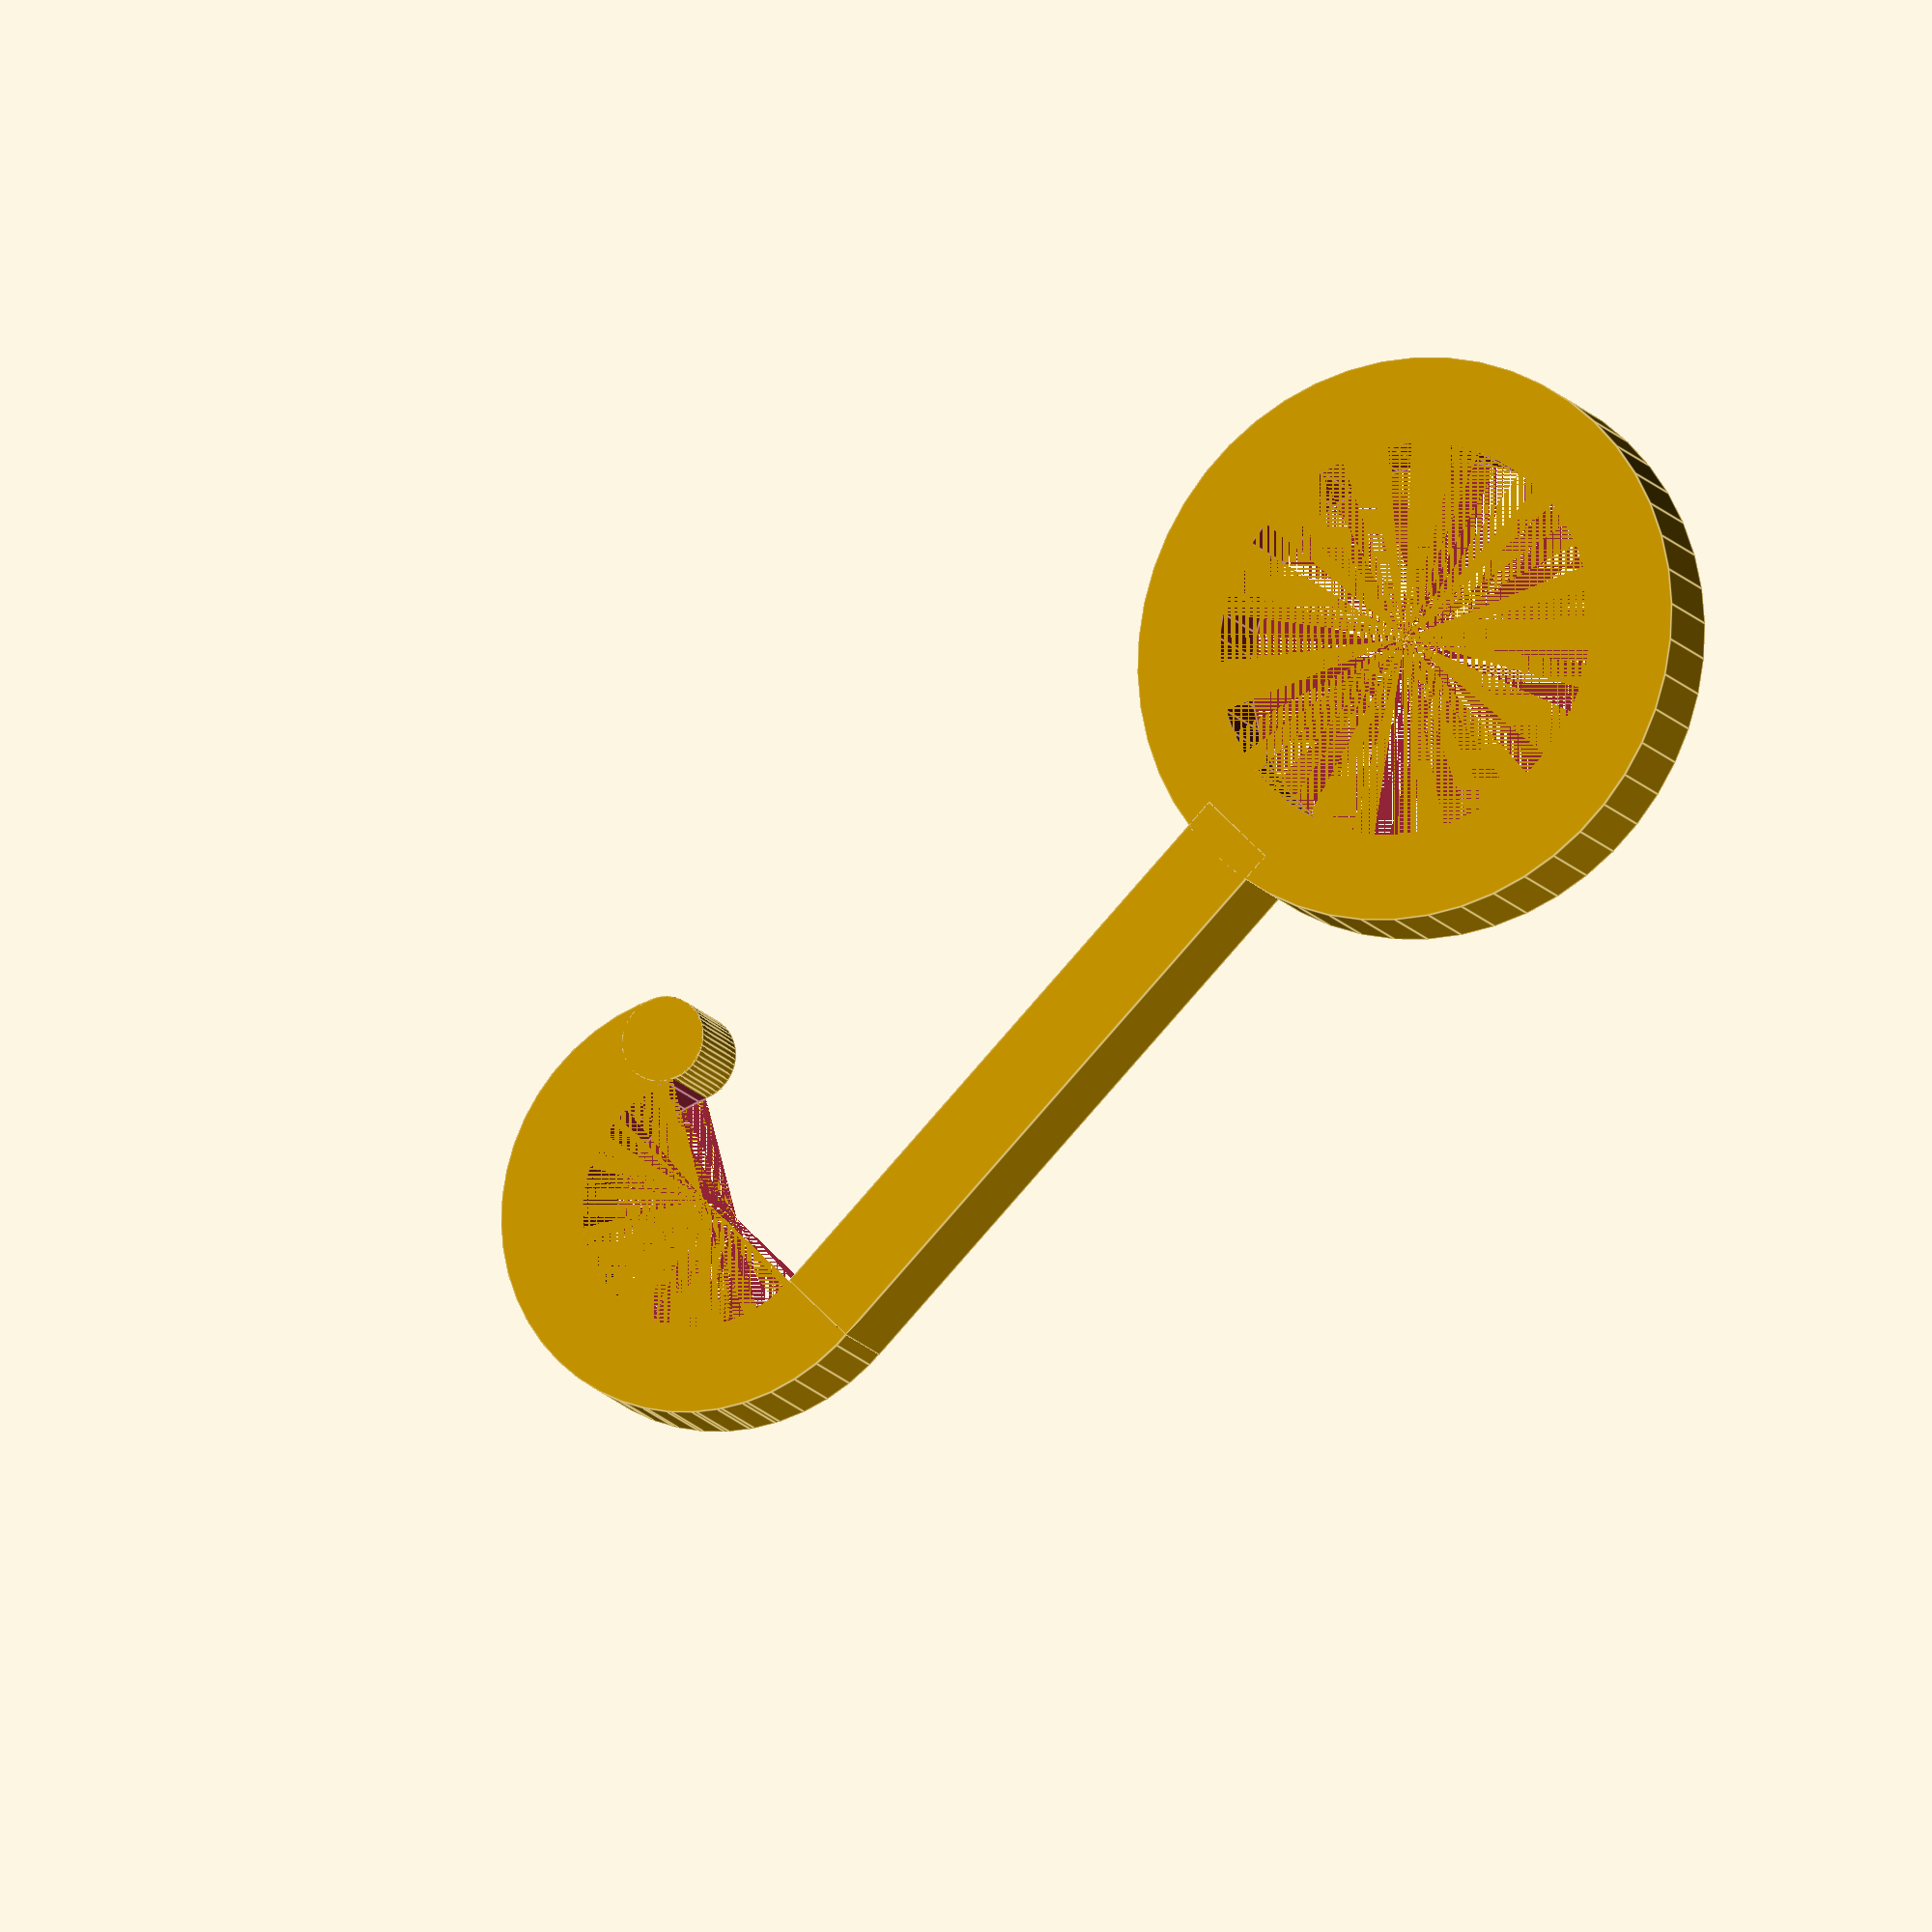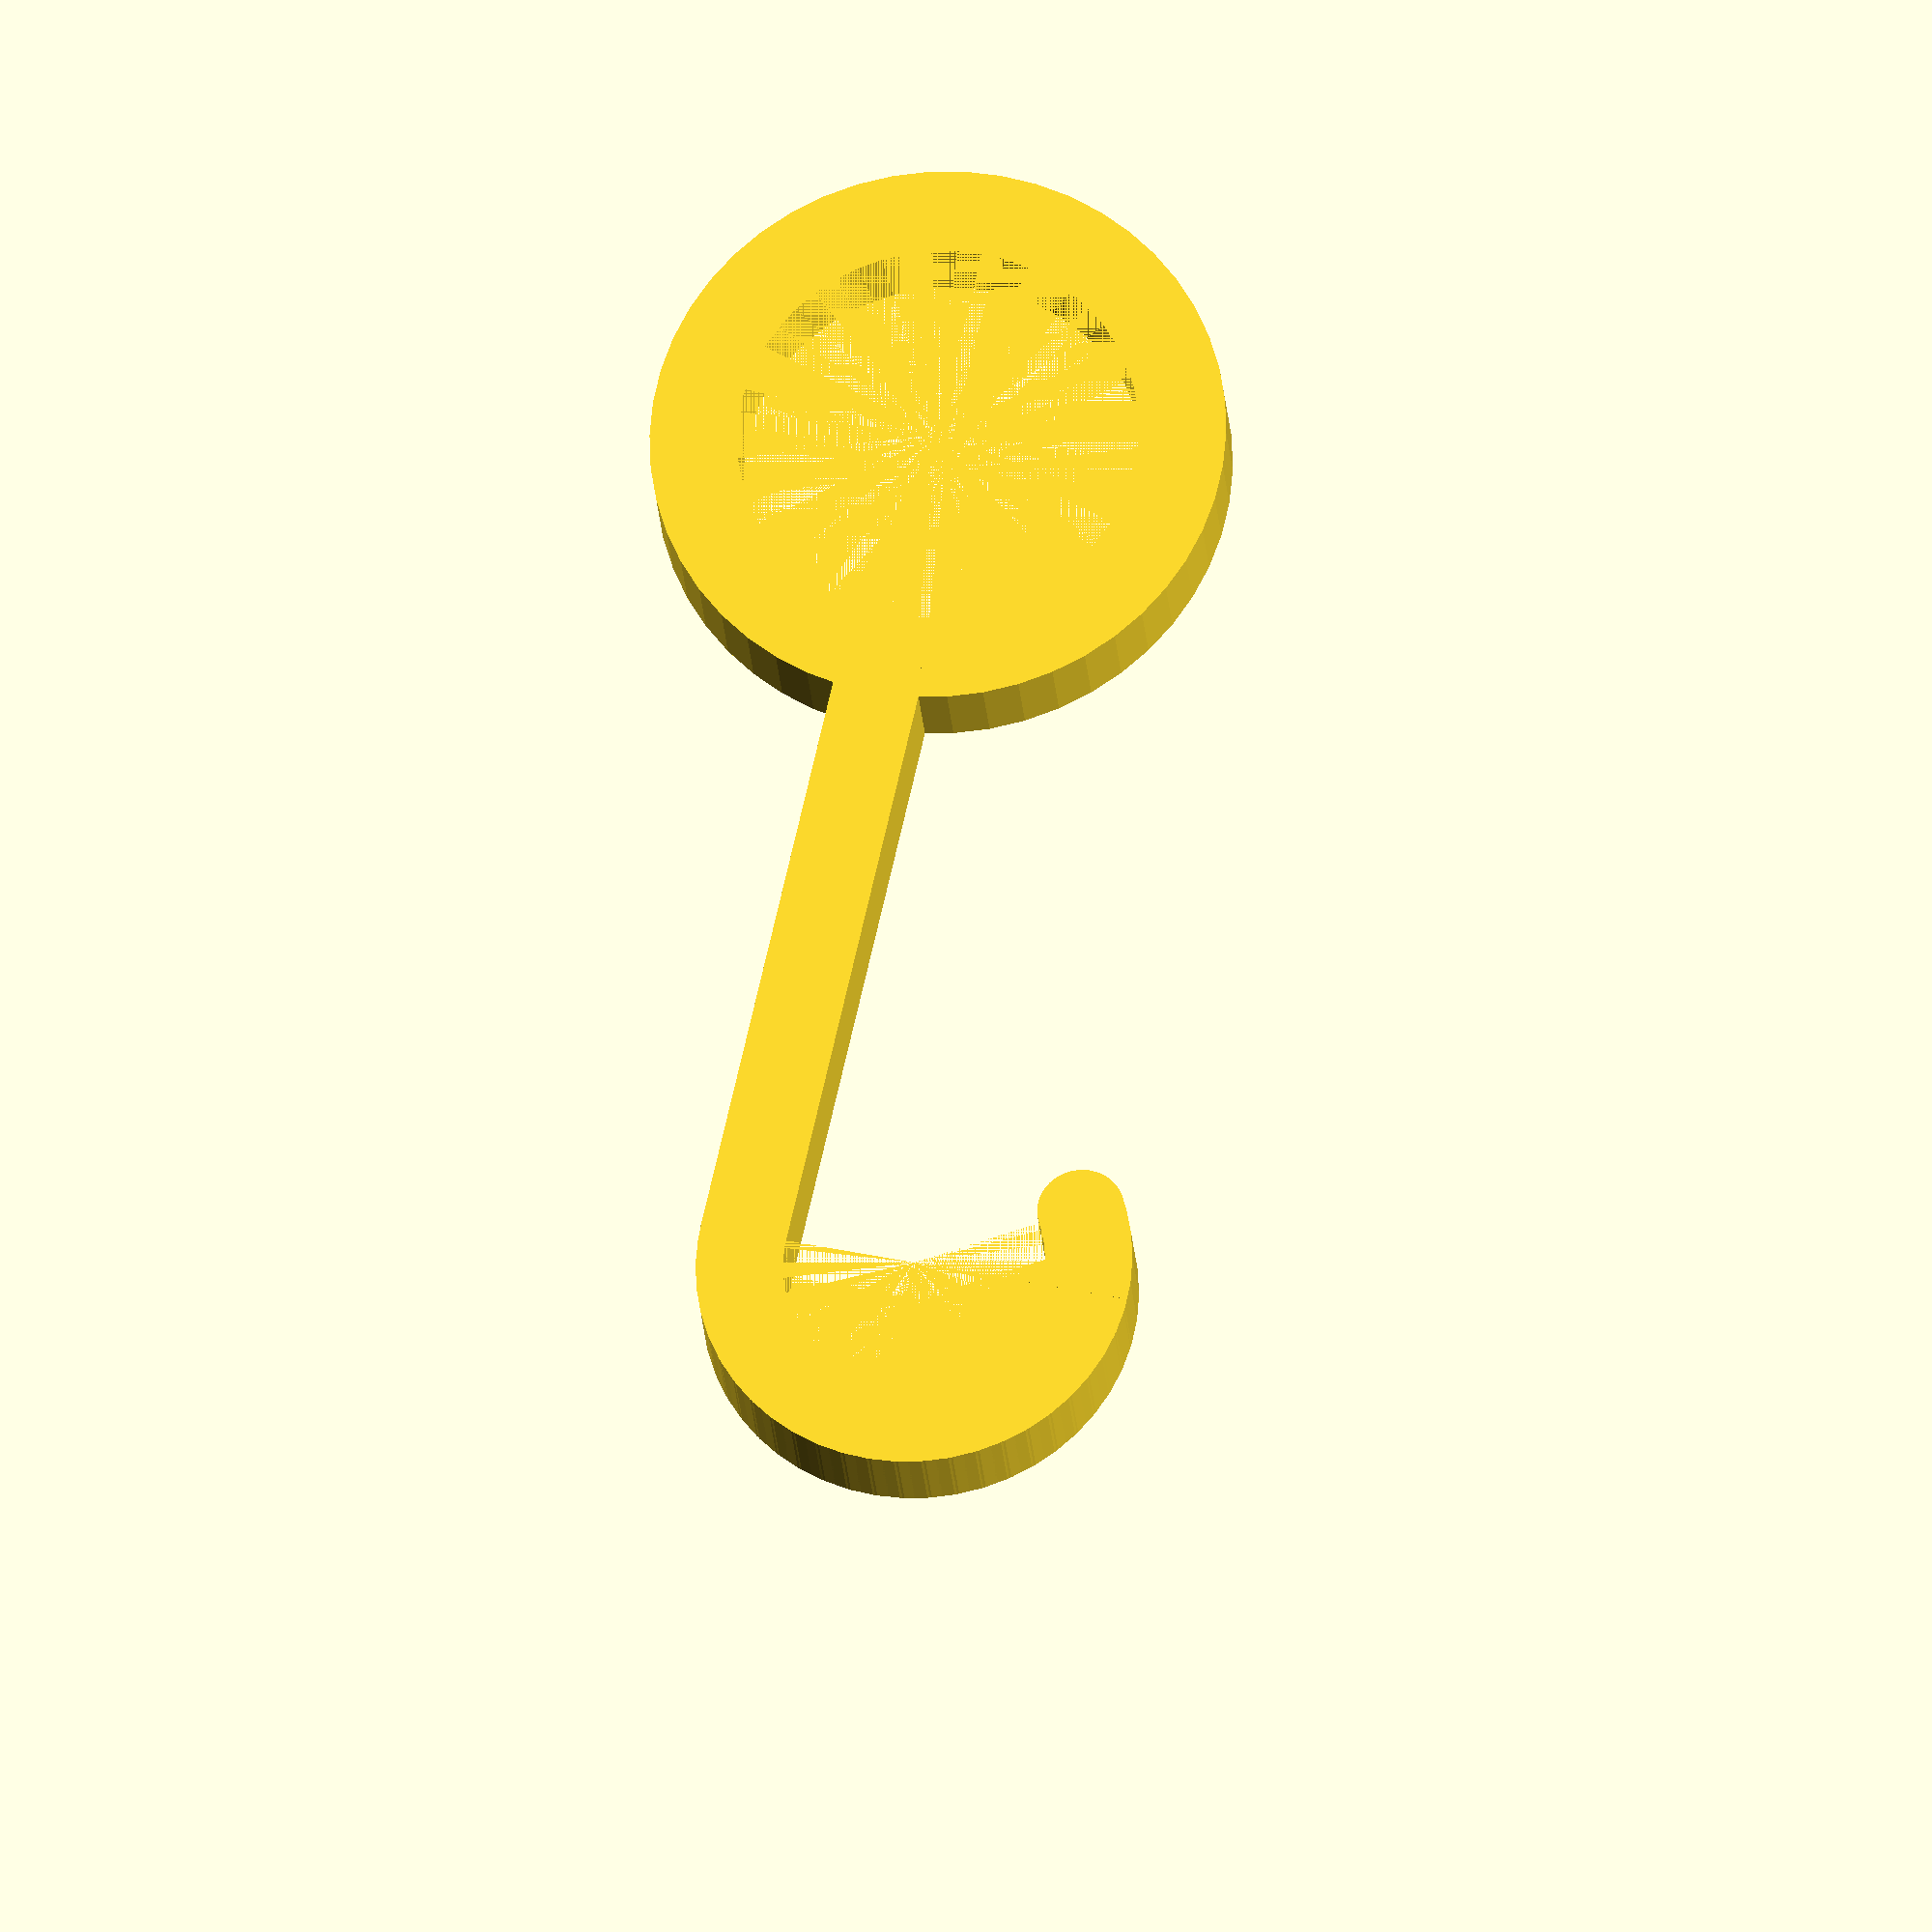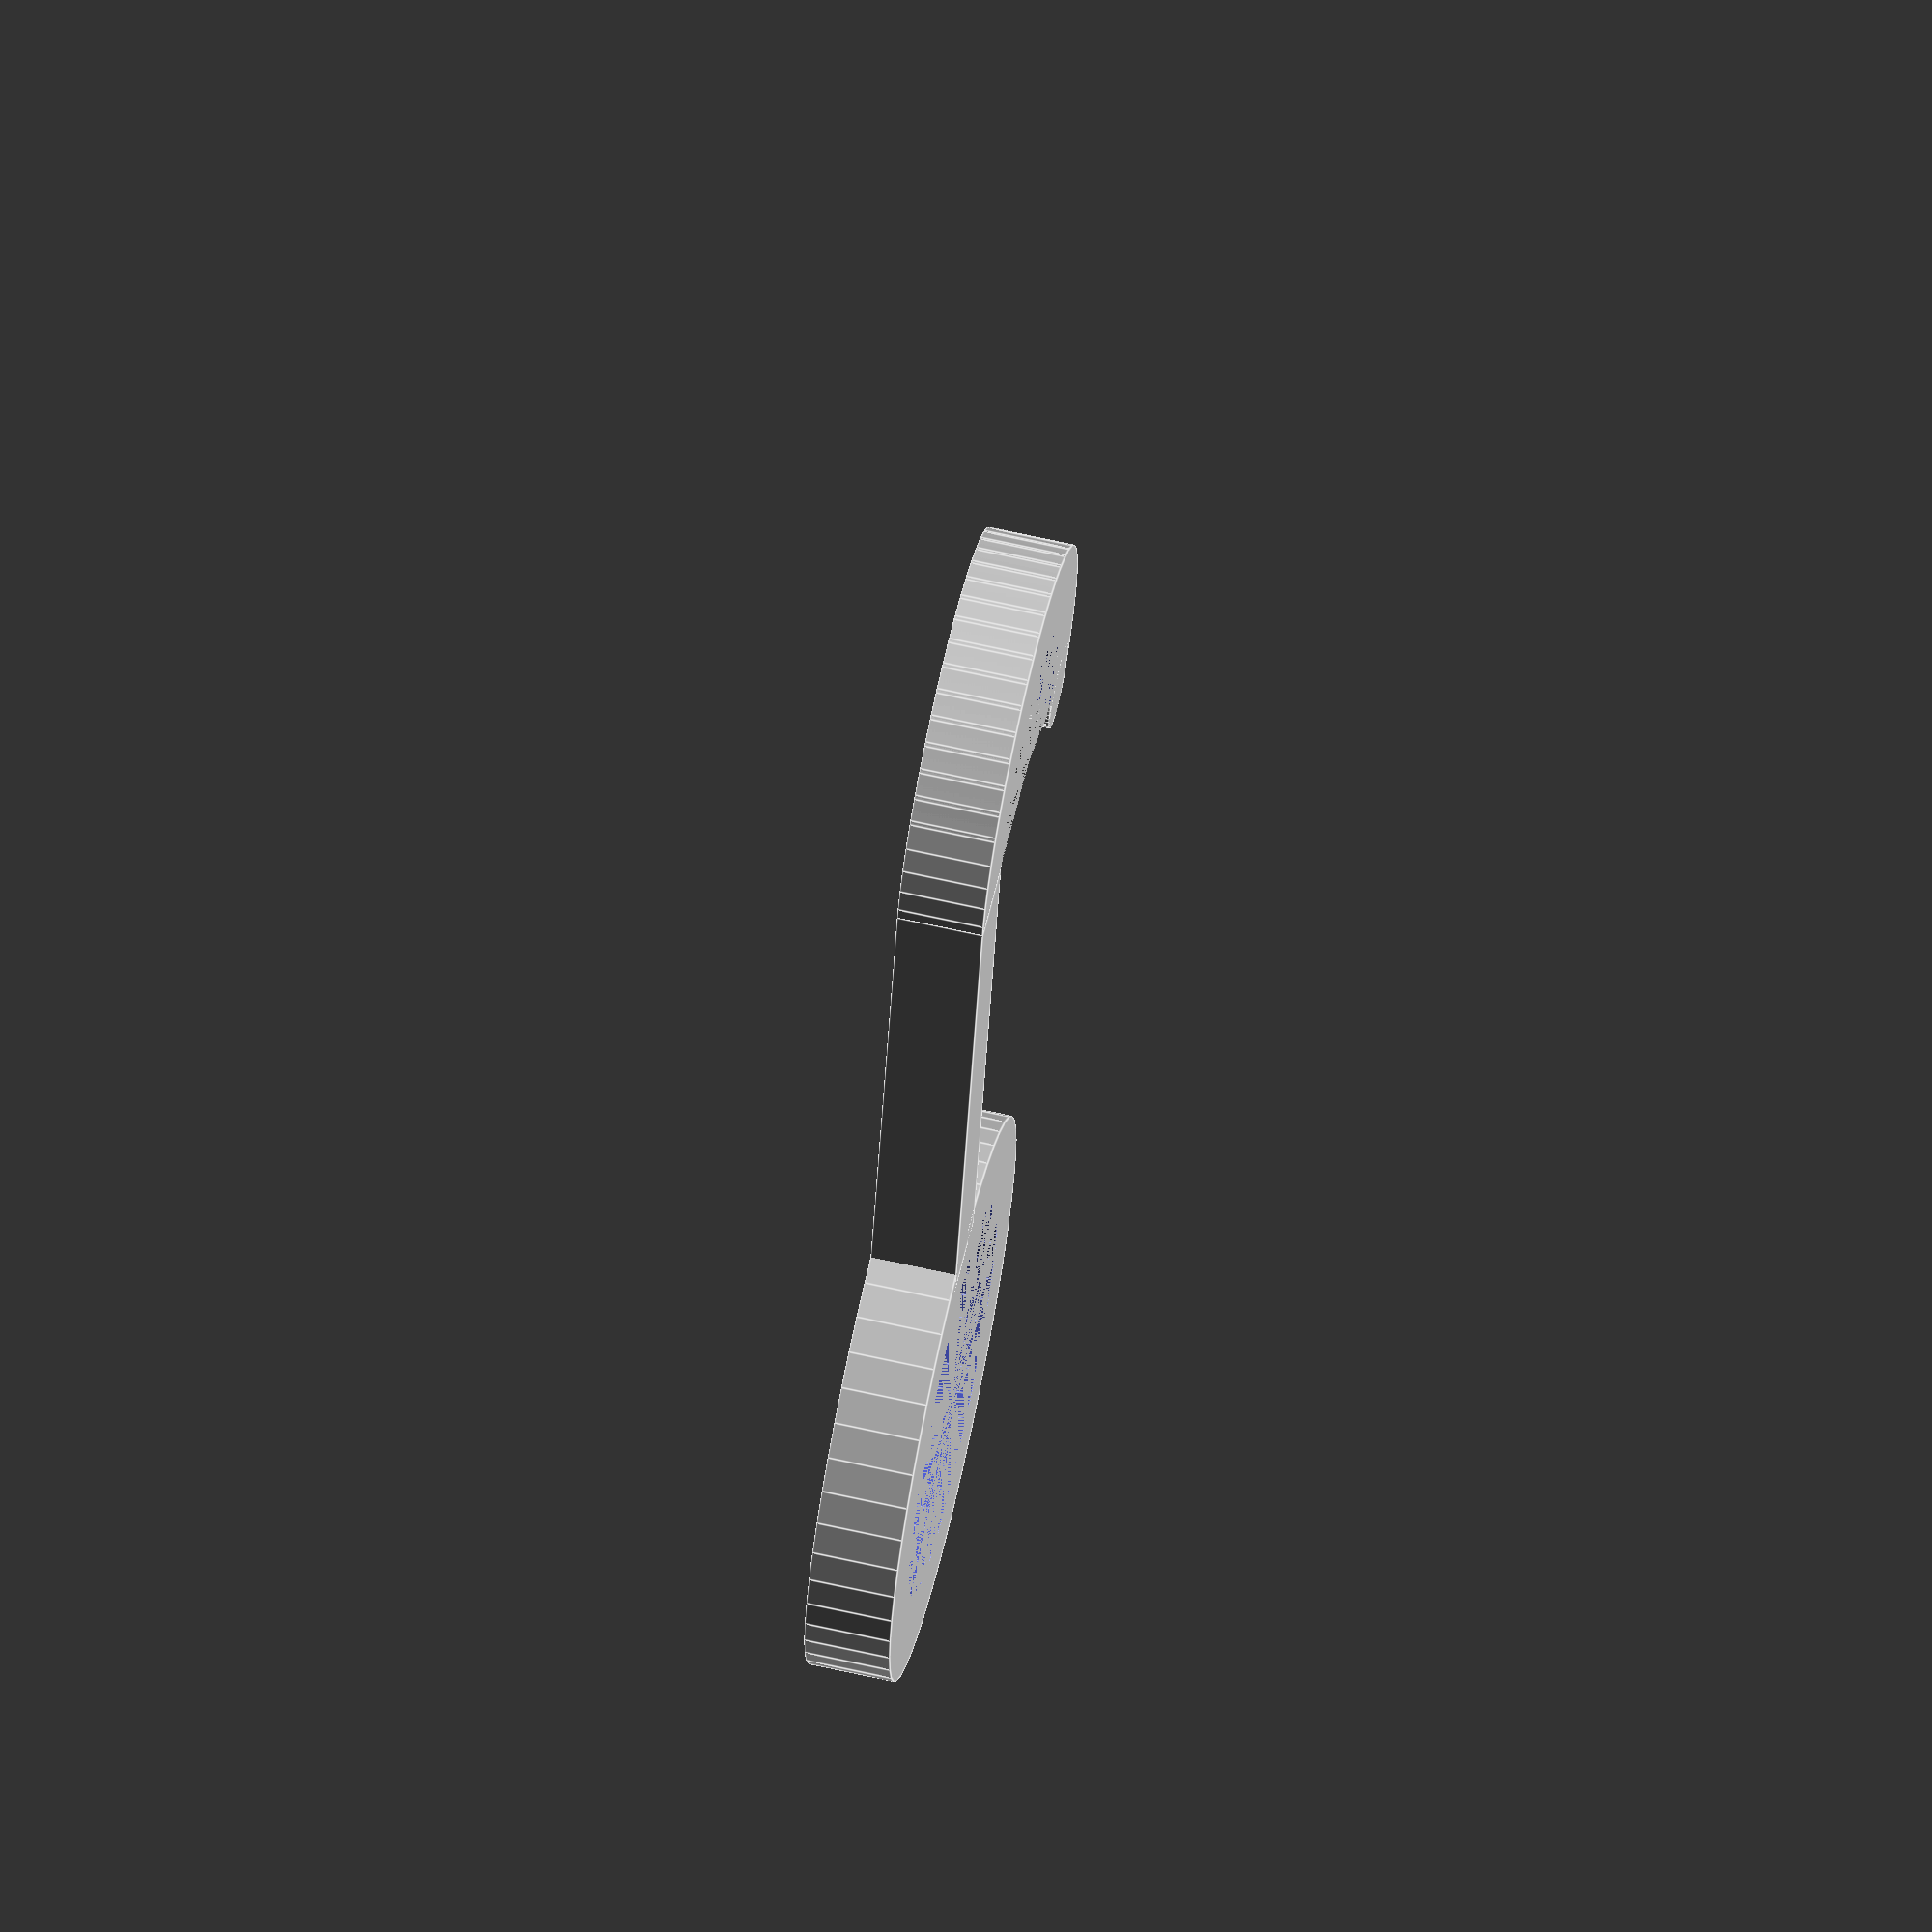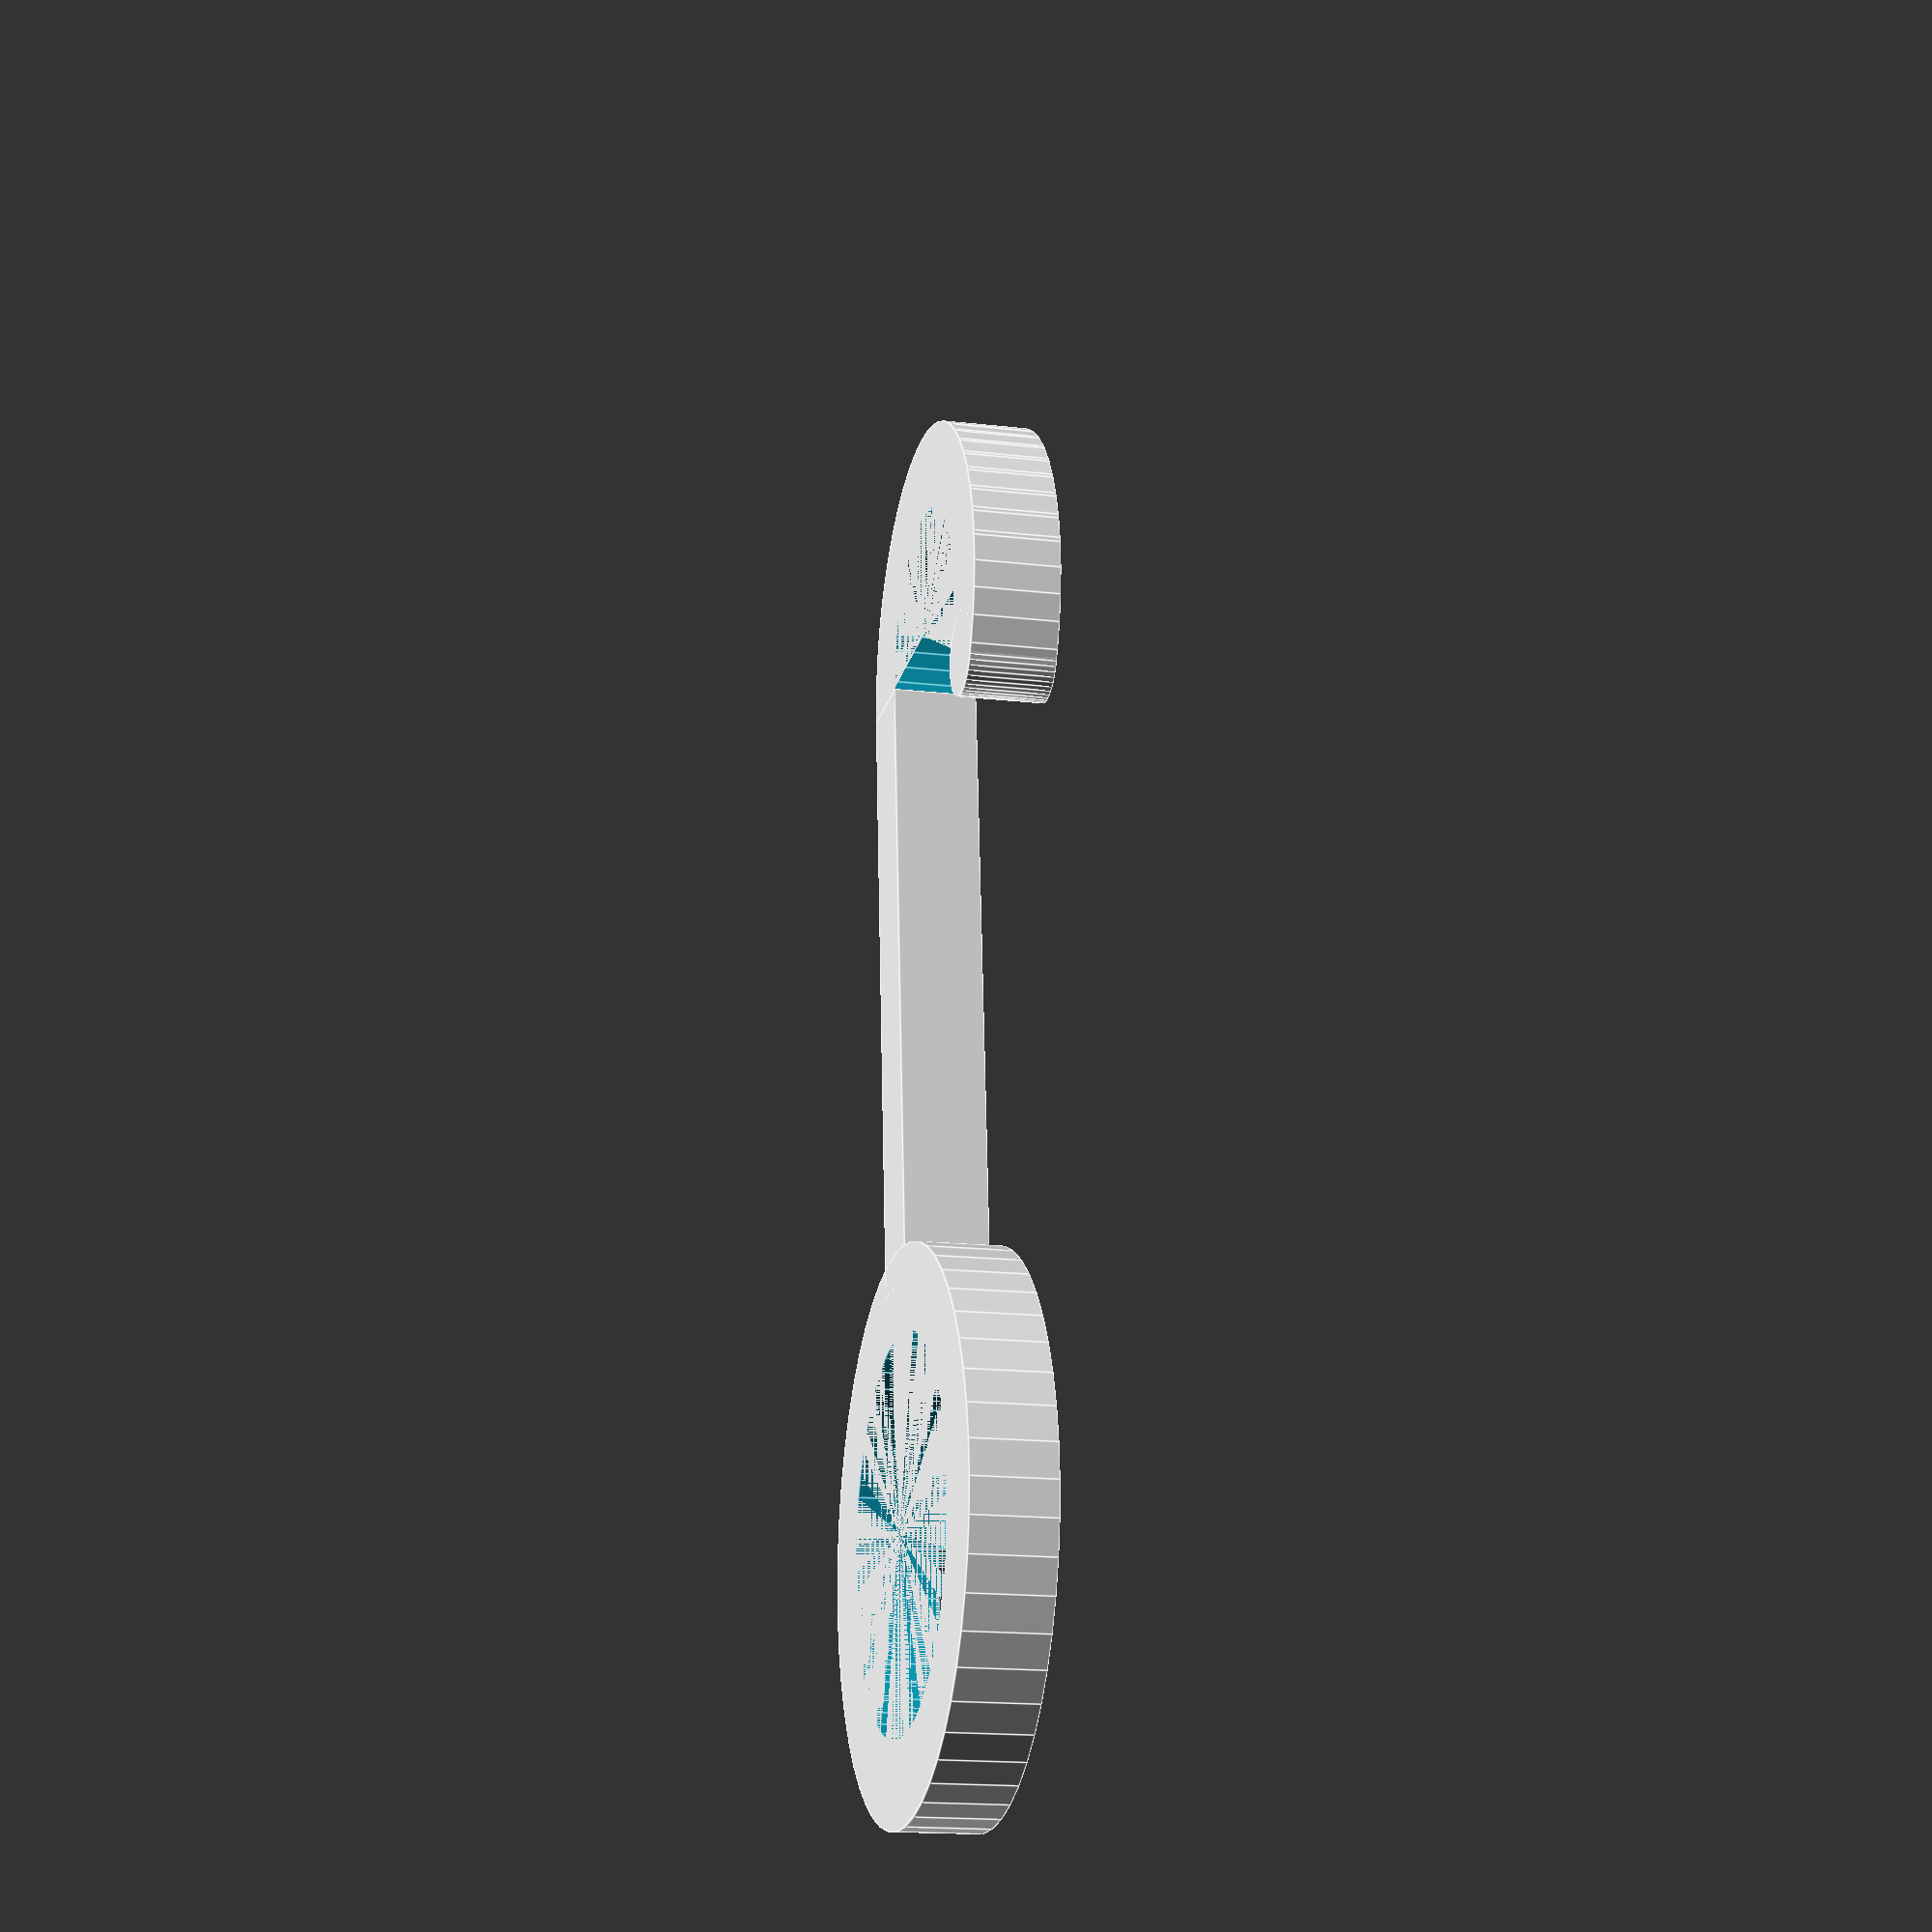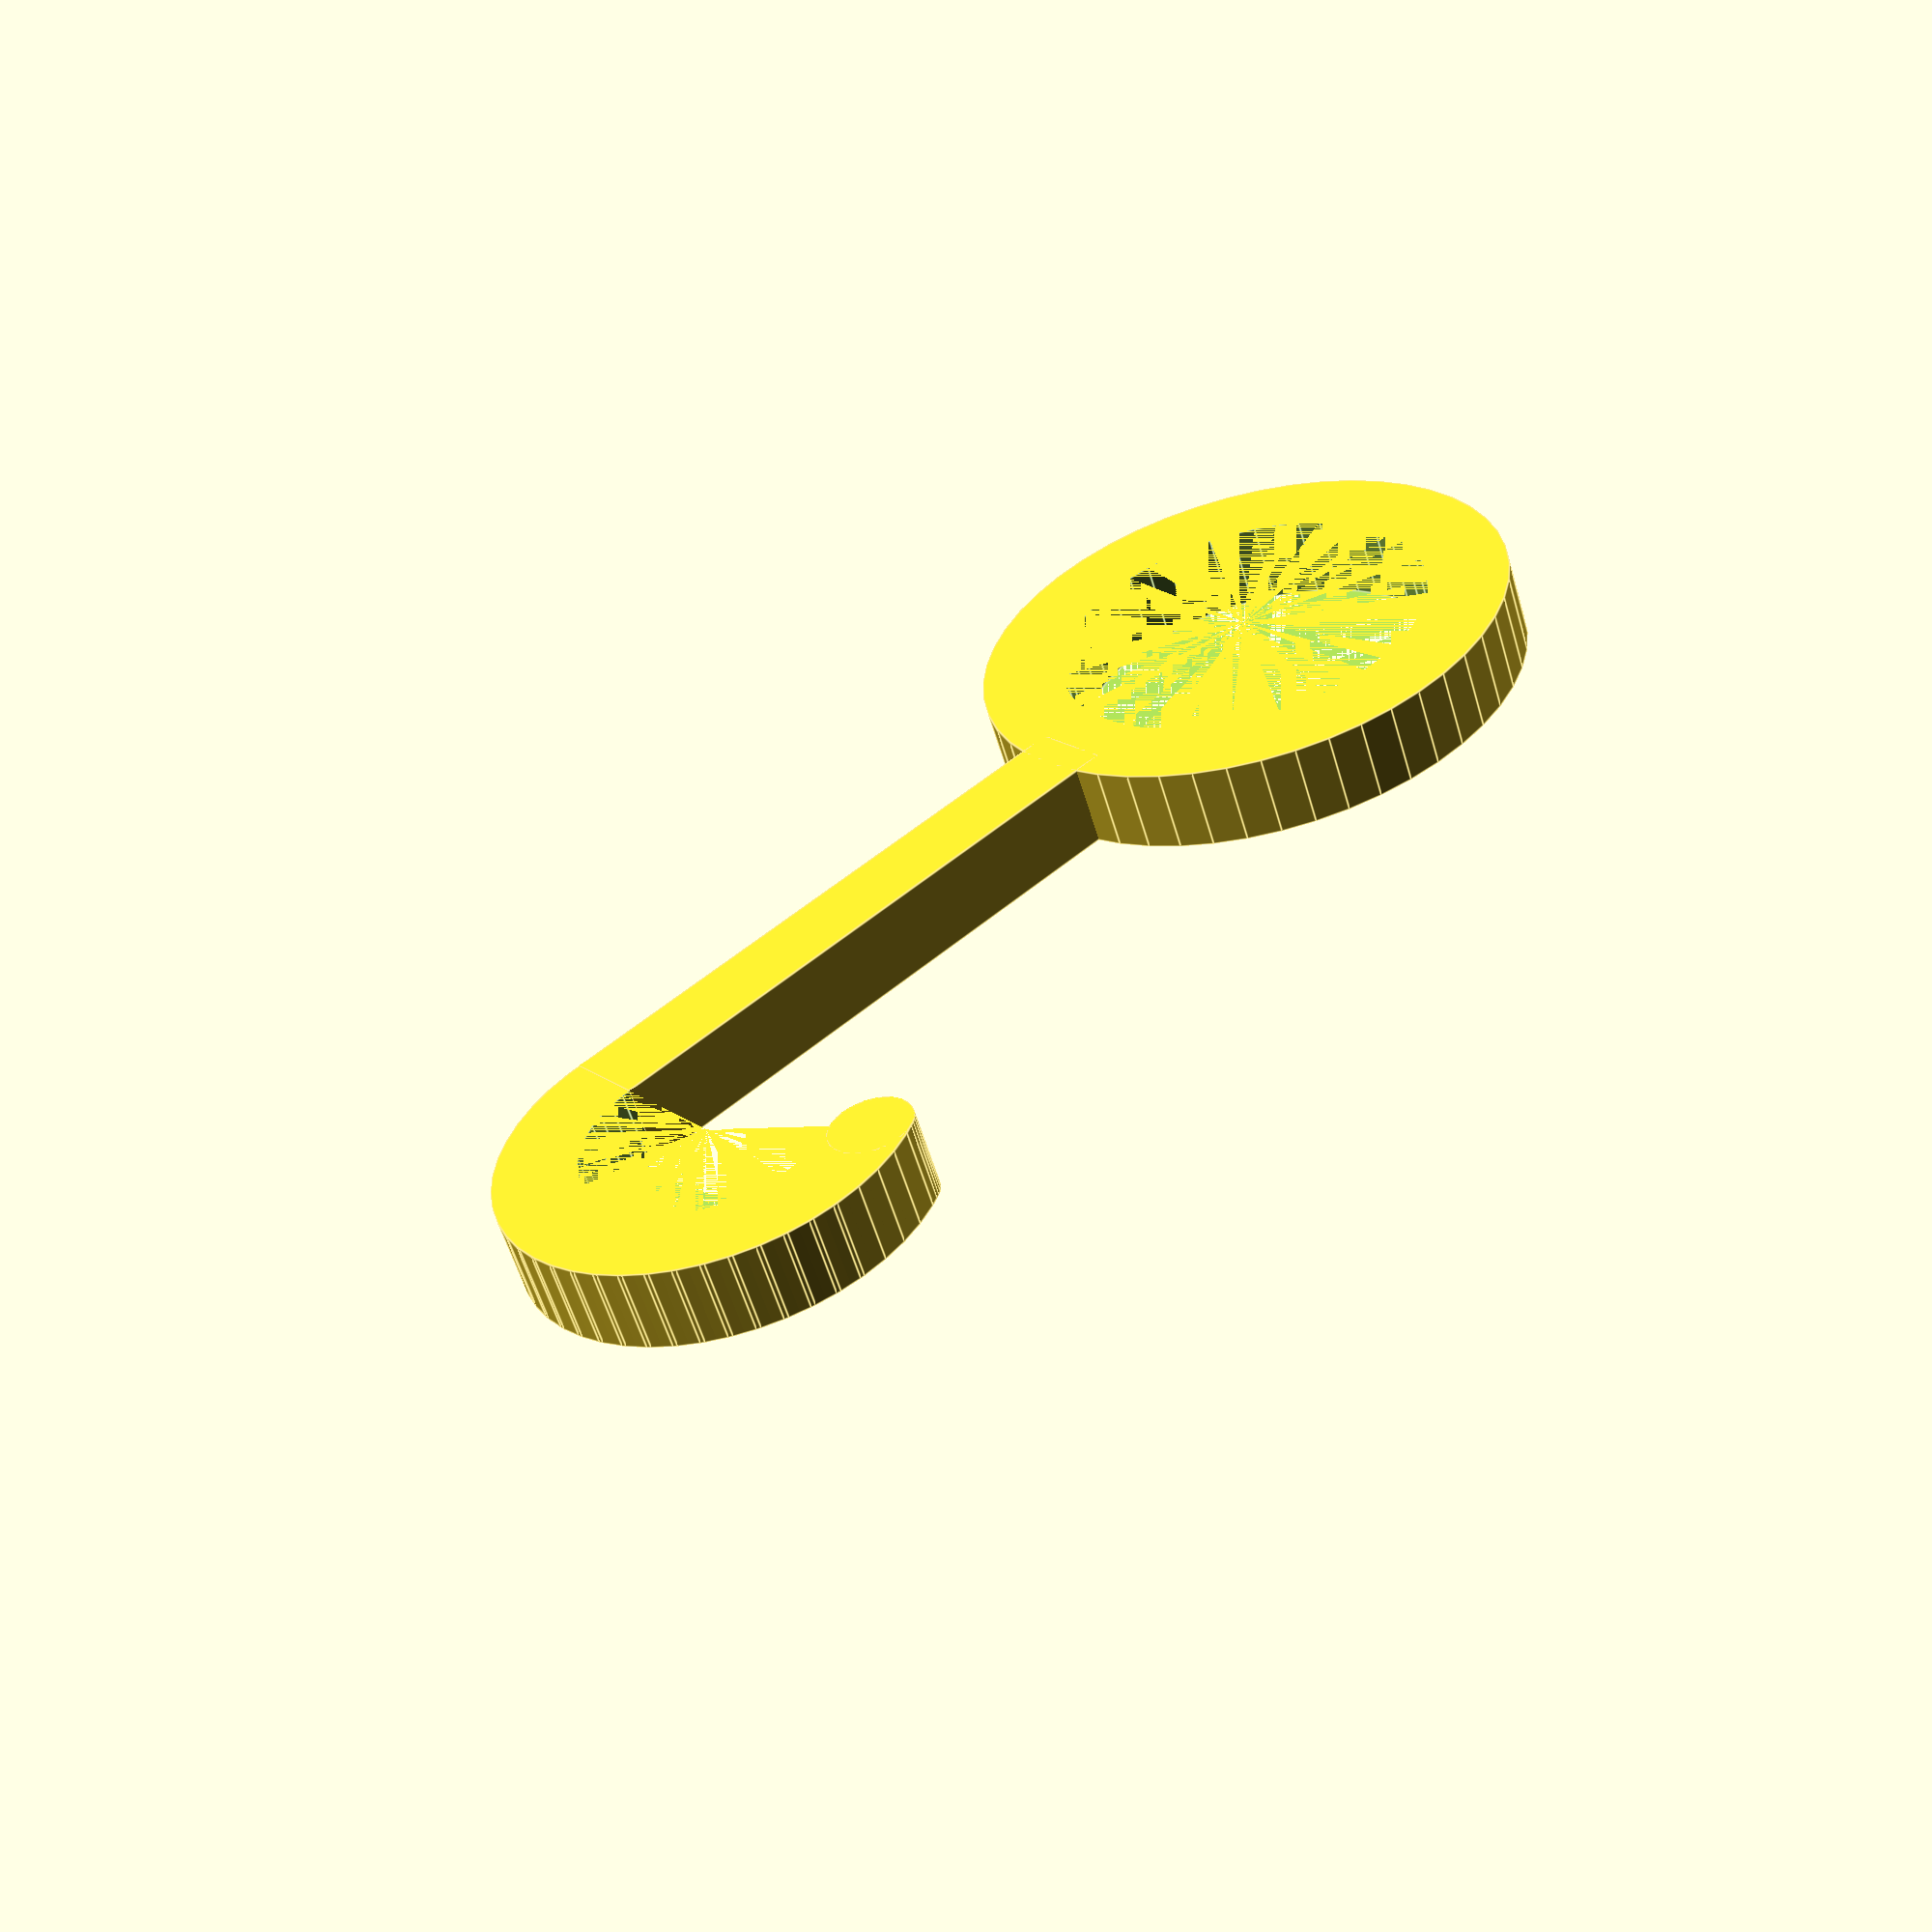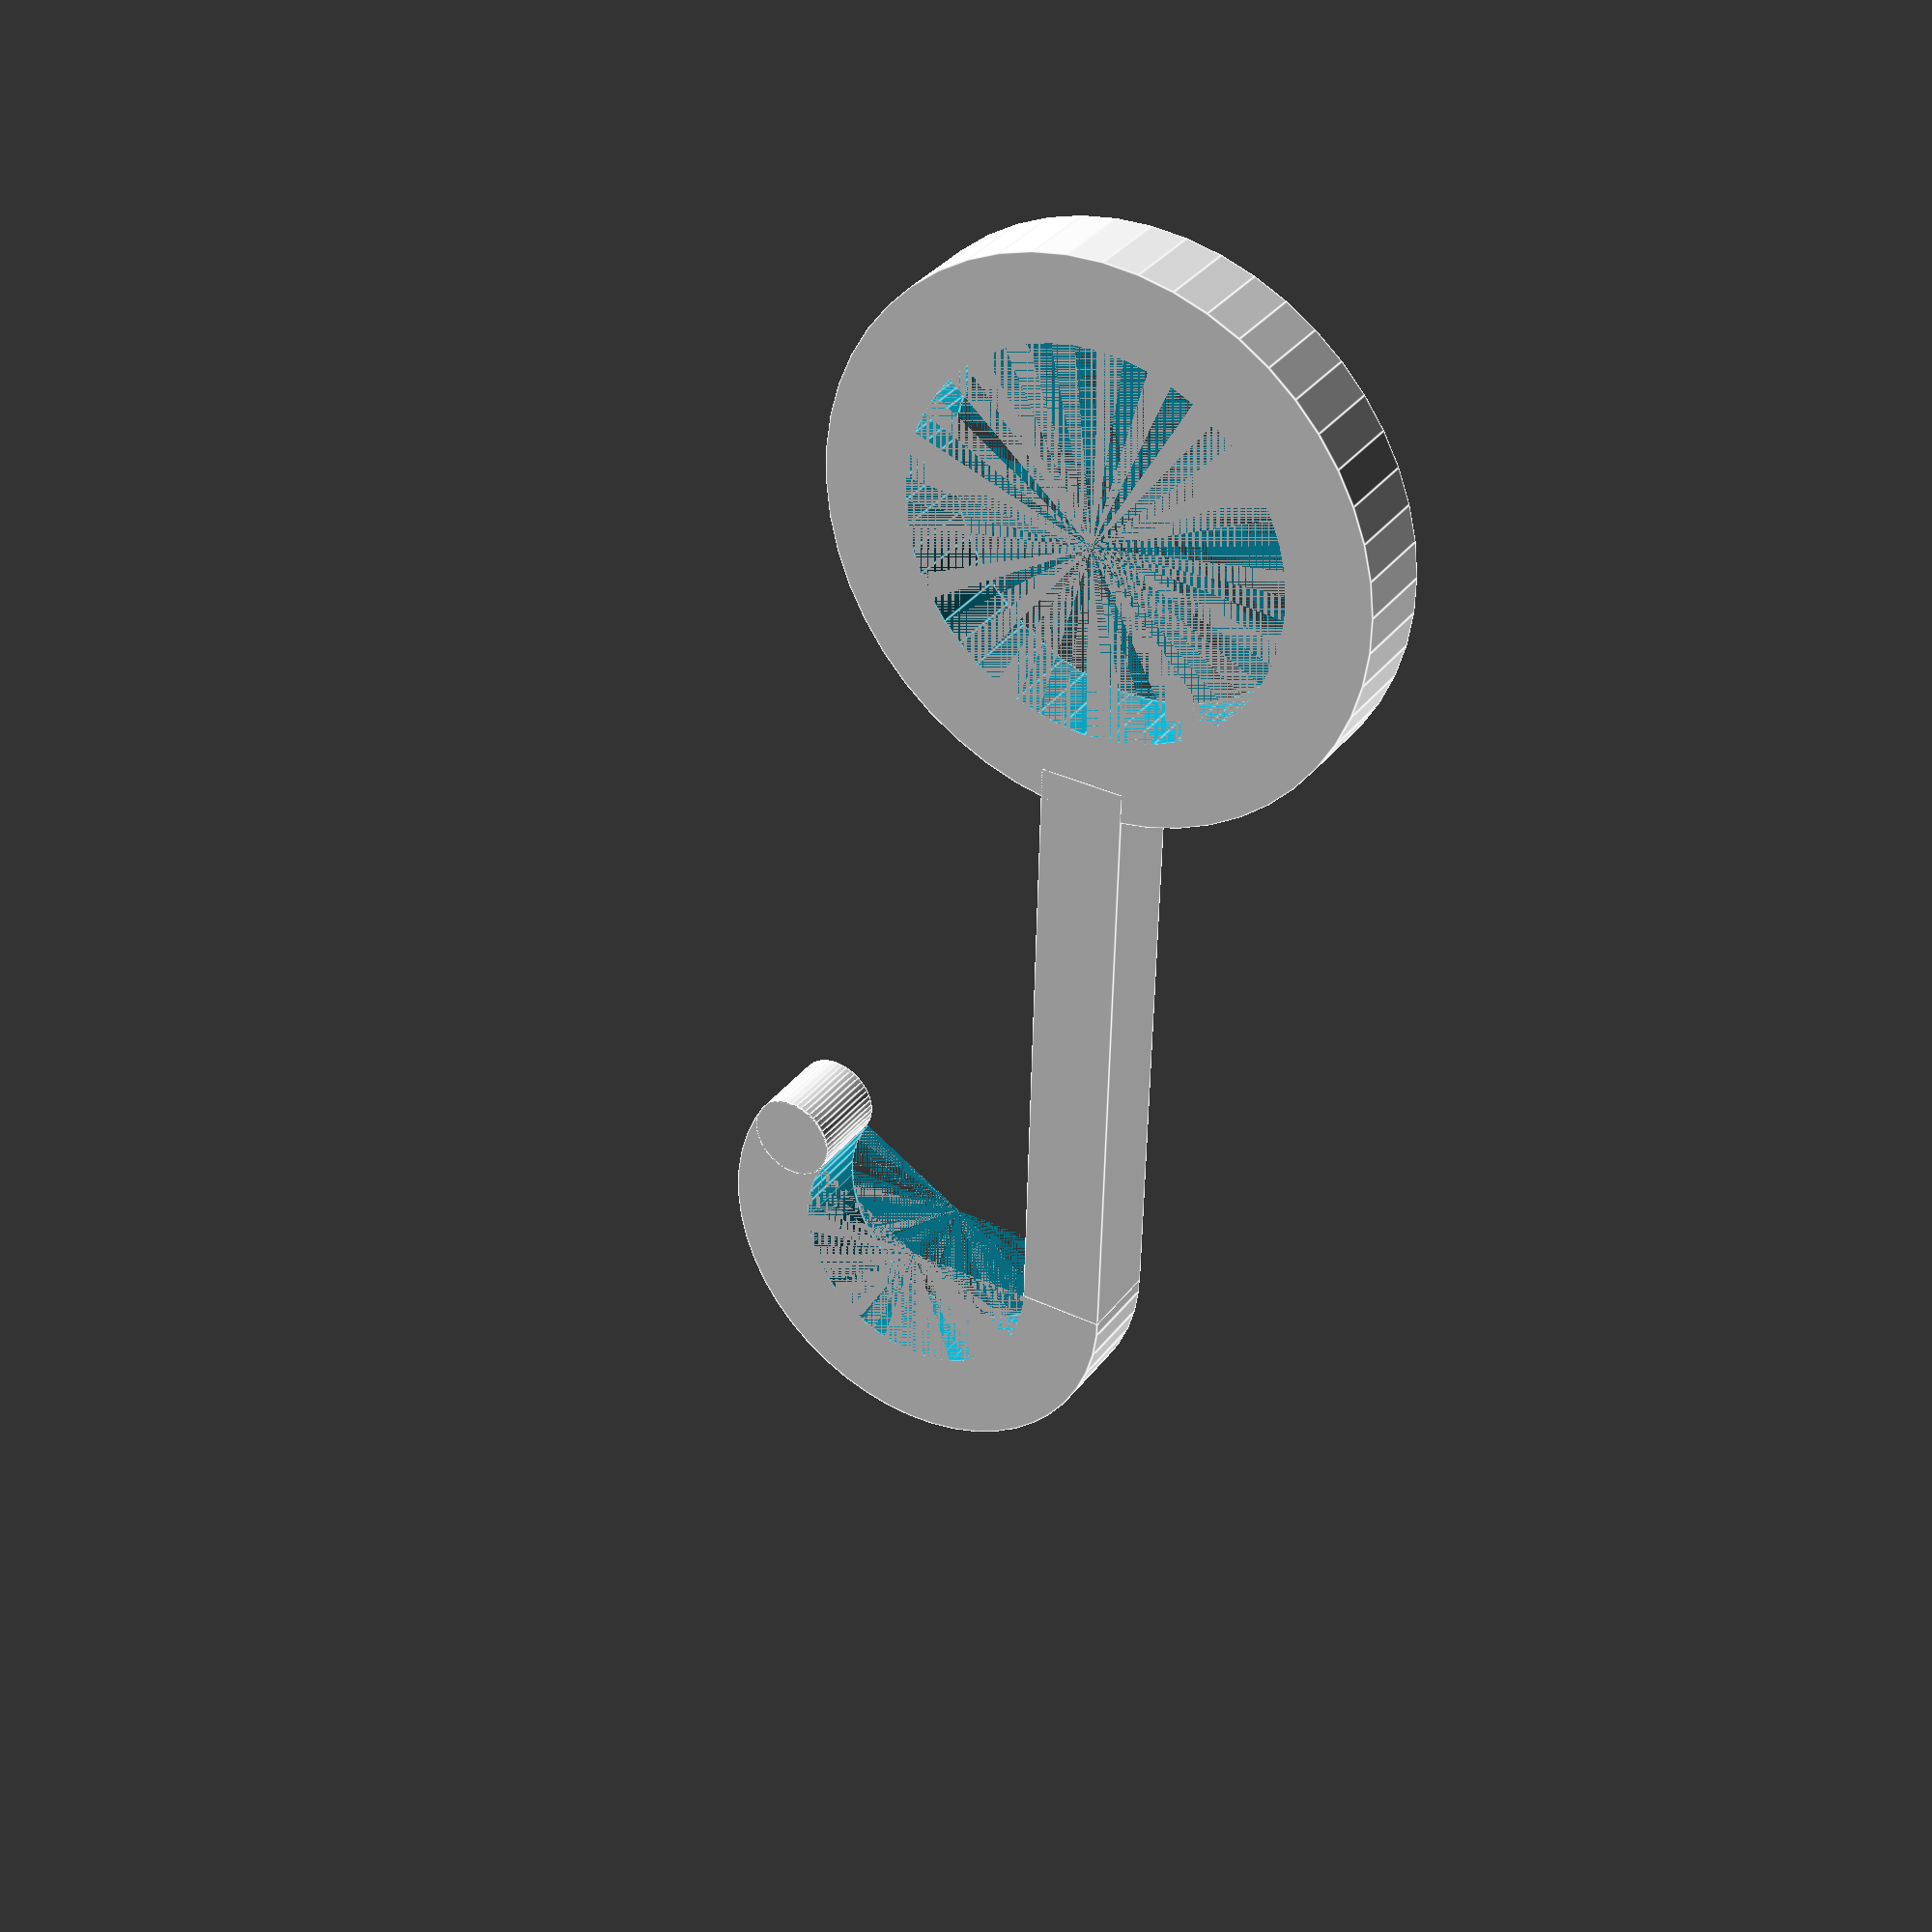
<openscad>
LOOP_DIA = 23;
HOOK_DIA = 15;
THICKNESS = 5;
LOOP_WIDTH = LOOP_DIA + 2 * THICKNESS;
HOOK_WIDTH = HOOK_DIA + 2 * THICKNESS;
HOOK_ANGLE = 210;
LENGTH = 80;

$fn = 50;

module loop(inner_dia, outer_dia, thickness) {
    difference() {
        cylinder(d = outer_dia, h = thickness, center = true);
        cylinder(d = inner_dia, h = thickness, center = true);
    }
}

module half_loop(inner_dia, outer_dia, thickness) {
    intersection() {
        loop(inner_dia, outer_dia, thickness);
        translate([outer_dia/2, 0, 0])
        cube(size = [outer_dia, outer_dia, 2* thickness], center = true);
    }
}

module hook(inner_dia, outer_dia, thickness, angle) {
    union() {
        rotate([0, 0, 180 - angle])
        union() {
            half_loop(inner_dia, outer_dia, thickness);
            translate([0, -(outer_dia+inner_dia)/4, 0])
            cylinder(d = thickness, h = thickness, center = true);
        }
        half_loop(inner_dia, outer_dia, thickness);
    }
}

union() {
    translate([-LOOP_WIDTH/2, 0, 0])
    loop(LOOP_DIA, LOOP_WIDTH, THICKNESS);

    bar_len = LENGTH-LOOP_WIDTH-HOOK_WIDTH/2;
    translate([bar_len, -(HOOK_DIA+THICKNESS)/2, 0])
    hook(HOOK_DIA, HOOK_WIDTH, THICKNESS, HOOK_ANGLE);

    translate([bar_len/2 - 1, 0, 0])
    cube(size = [bar_len + 2,THICKNESS, THICKNESS], center = true);
}

</openscad>
<views>
elev=14.3 azim=135.3 roll=22.5 proj=o view=edges
elev=204.7 azim=257.4 roll=355.7 proj=o view=wireframe
elev=292.8 azim=281.4 roll=282.7 proj=o view=edges
elev=196.1 azim=84.7 roll=103.7 proj=p view=edges
elev=236.9 azim=220.4 roll=343.7 proj=p view=edges
elev=146.1 azim=271.4 roll=148.7 proj=p view=edges
</views>
